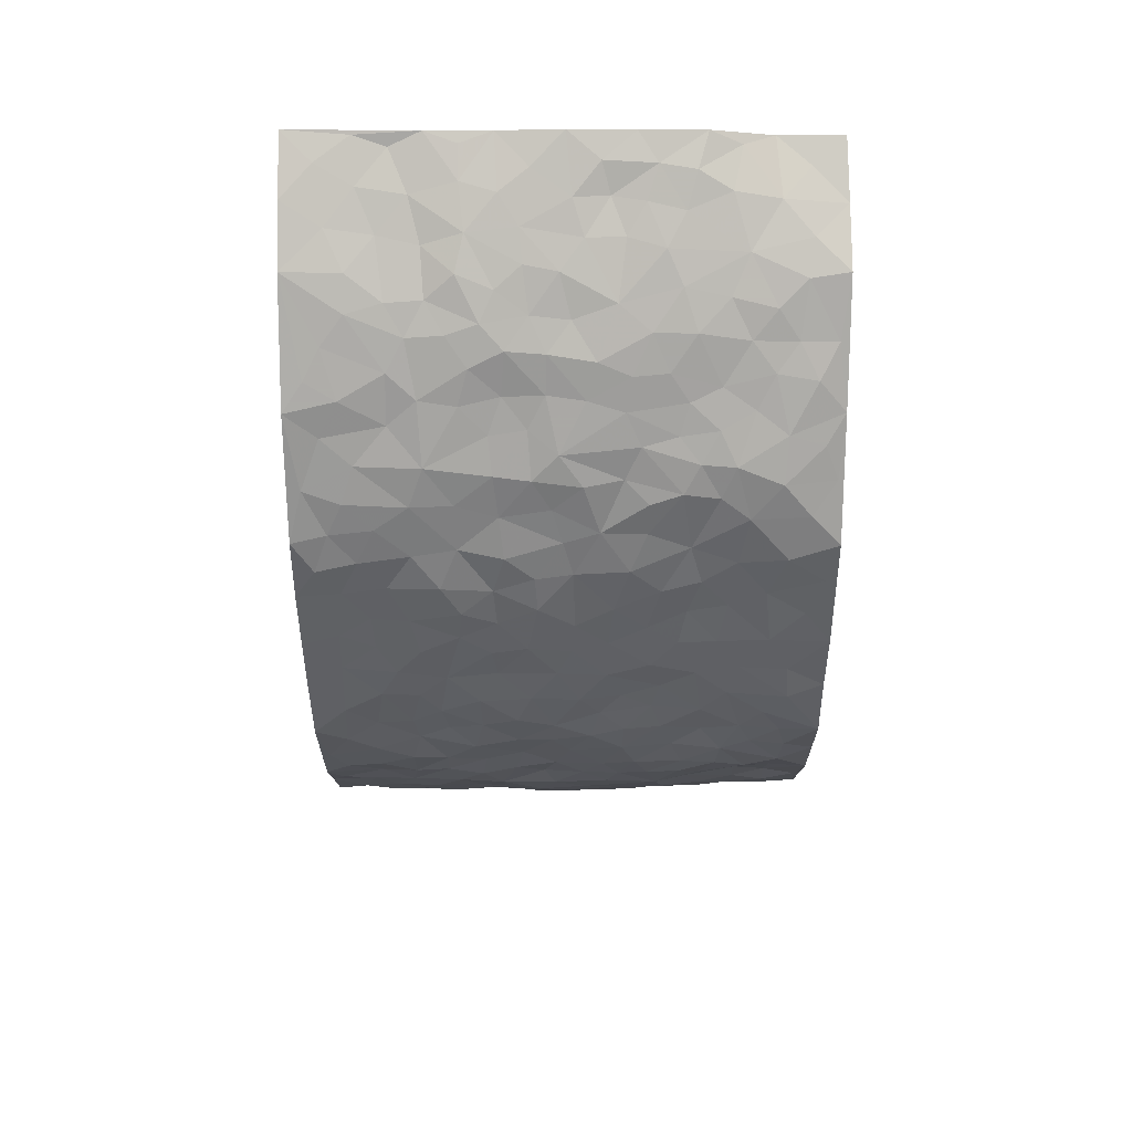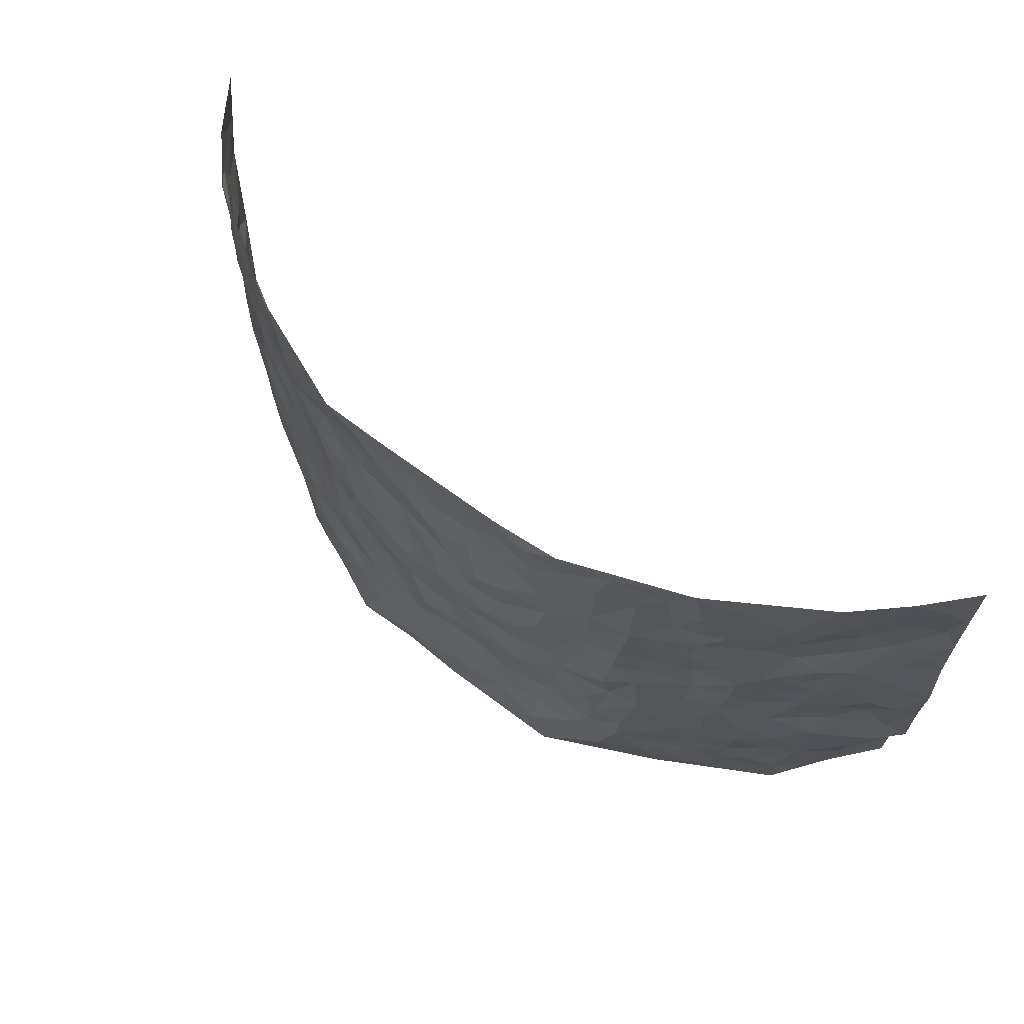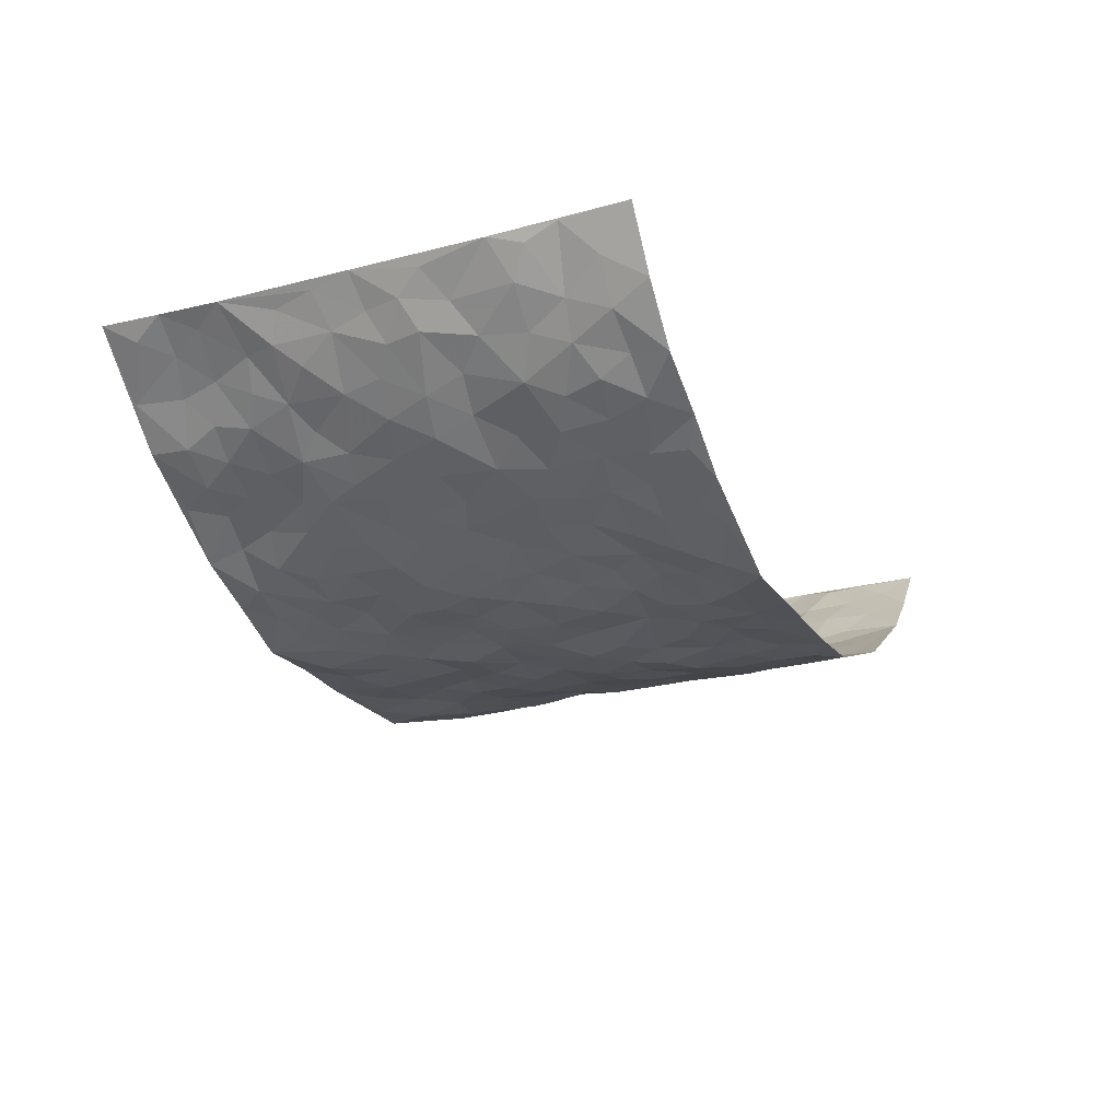
<metadata>
{"format":"obj","ext":"obj","renderer":"f3d","projection":"perspective","resolution":1024,"background":"white","views":[{"elev":-46.3,"azim":-89.8,"up":"+Z"},{"elev":66.3,"azim":-142.4,"up":"+Y"},{"elev":-22.2,"azim":113.9,"up":"+Z"}]}
</metadata>
<code>
v -0.8378 0.005466 0.2908
v -0.8641 0.995 0.2696
v 0.8511 0.002846 0.2783
v 0.8384 0.9959 0.2899
v -0.7293 0.3915 0.1388
v -0.8725 0.4975 0.2548
v -0.7766 0.3562 0.1779
v -0.0004346 0.002641 -0.1318
v -0.8683 0.2485 0.258
v -0.8271 0.3356 0.2186
v -0.6833 0.0004953 0.09742
v -0.8404 0.1302 0.2845
v -0.6678 0.2925 0.0766
v -0.7577 0.002121 0.1973
v -0.7685 0.2874 0.1609
v -0.4686 0.002863 -0.02397
v -0.841 0.1889 0.2547
v -0.2952 0.1678 -0.1139
v -0.7202 0.3217 0.1176
v -0.7733 0.1198 0.1886
v -0.803 0.06631 0.2455
v -0.7261 0.06326 0.1417
v -0.6337 0.1263 0.05899
v -0.6753 0.074 0.09036
v -0.7912 0.206 0.1859
v -0.8232 0.2685 0.2046
v -0.7106 0.1763 0.1193
v -0.65 0.2093 0.07017
v -0.785 0.4864 0.1786
v -0.8676 0.3726 0.2593
v -0.6889 0.9973 0.09392
v -0.515 0.2225 -0.009384
v 0.2582 0.1586 -0.1105
v -0.863 0.7464 0.267
v -0.3613 0.3938 -0.08
v -0.7152 0.7515 0.1353
v -0.7286 0.8301 0.1464
v -0.5591 0.443 0.004654
v -0.5772 0.6061 0.01306
v -0.4784 0.9985 -0.03635
v -0.8487 0.6843 0.2484
v -0.6255 0.5628 0.05205
v -0.3871 0.7537 -0.07856
v -0.4923 0.2804 -0.02496
v -0.4493 0.2255 -0.05079
v -0.4782 0.1622 -0.02975
v -0.4359 0.6372 -0.04663
v -0.3634 0.5604 -0.0863
v 0.1654 0.4738 -0.1256
v -0.3342 0.2218 -0.1013
v -0.2109 0.6116 -0.1263
v -0.3709 0.6295 -0.08188
v -0.3031 0.05887 -0.1151
v -0.5983 0.7107 0.03128
v -0.3936 0.1949 -0.08495
v -0.792 0.6165 0.1833
v -0.03846 0.3487 -0.1311
v 0.0572 0.3398 -0.1365
v 0.2965 0.4522 -0.1032
v -0.09609 0.5516 -0.142
v -0.1659 0.5565 -0.1324
v 0.09156 0.63 -0.1241
v -0.6037 0.3464 0.03051
v -0.6977 0.5737 0.1023
v -0.8388 0.8072 0.2536
v -0.5351 0.1289 0.001635
v -0.3588 0.01368 -0.07907
v -0.7305 0.4651 0.1355
v -0.5853 0.1719 0.03098
v -0.5783 0.01803 0.0361
v -0.2471 0.004072 -0.1305
v -0.5812 0.08801 0.03419
v -0.5238 0.05283 -0.004957
v -0.4193 0.03787 -0.05672
v -0.4409 0.104 -0.05447
v -0.8029 0.6841 0.2014
v -0.8572 0.8708 0.2632
v -0.6875 0.5089 0.09508
v 0.0007643 0.9976 -0.1339
v -0.7396 0.6749 0.1379
v -0.5408 0.3154 -0.003964
v -0.4956 0.4621 -0.02339
v 0.006163 0.5715 -0.1422
v -0.0502 0.483 -0.1374
v 0.002773 0.4201 -0.1314
v -0.1248 0.1294 -0.128
v -0.5489 0.6704 6.415e-05
v -0.824 0.5604 0.2124
v -0.6867 0.6914 0.0901
v -0.4382 0.2975 -0.05261
v -0.6024 0.2671 0.02975
v -0.4858 0.6889 -0.02674
v -0.1731 0.4854 -0.1271
v -0.2615 0.4369 -0.1116
v -0.6172 0.6493 0.03911
v -0.01131 0.1179 -0.1371
v -0.4095 0.5114 -0.06951
v -0.3437 0.2892 -0.1007
v -0.2397 0.5045 -0.1146
v -0.1818 0.3822 -0.1296
v -0.8644 0.6217 0.2642
v -0.6637 0.623 0.07475
v -0.7471 0.5787 0.1445
v -0.3628 0.1105 -0.09861
v -0.5026 0.5341 -0.016
v -0.6421 0.4064 0.06376
v -0.131 0.3245 -0.1294
v -0.15 0.2503 -0.1235
v -0.4983 0.6124 -0.01416
v 0.1084 0.7286 -0.12
v -0.003897 0.2156 -0.1327
v -0.07305 0.2741 -0.1219
v 0.004515 0.2891 -0.1284
v -0.4205 0.3645 -0.06075
v -0.1975 0.1852 -0.1221
v -0.6166 0.4882 0.05088
v -0.5366 0.3818 -0.007372
v -0.4774 0.3926 -0.03397
v -0.3053 0.5248 -0.09845
v -0.2589 0.3512 -0.1121
v -0.353 0.4676 -0.09148
v -0.2269 0.272 -0.1139
v -0.09175 0.4112 -0.1359
v -0.5706 0.532 0.01259
v -0.09233 0.1992 -0.1258
v -0.2153 0.09558 -0.1349
v -0.3959 0.2589 -0.08054
v -0.833 0.4351 0.2197
v -0.7808 0.4192 0.188
v 0.09204 0.4229 -0.13
v 0.207 0.2385 -0.1138
v 0.08229 0.5169 -0.1346
v 0.01905 0.488 -0.136
v 0.1648 0.3934 -0.1154
v 0.7354 0.4963 0.1268
v 0.2187 0.4344 -0.1113
v 0.2649 0.3141 -0.1063
v 0.1604 0.5676 -0.1273
v 0.1252 0.9966 -0.1349
v -0.2899 0.6201 -0.1003
v 0.42 0.8786 -0.06793
v 0.4789 0.9982 -0.04041
v -0.2145 0.781 -0.1228
v -0.05814 0.8637 -0.1252
v -0.3218 0.3498 -0.104
v -0.4453 0.5667 -0.04193
v -0.07478 0.05397 -0.1308
v -0.1594 0.02394 -0.1317
v 0.1239 0.003644 -0.126
v 0.0141 0.8593 -0.1289
v -0.0166 0.6995 -0.1345
v 0.4166 0.1971 -0.06954
v 0.3378 0.2906 -0.08717
v 0.571 0.525 0.009414
v 0.5069 0.5457 -0.01121
v 0.4458 0.136 -0.05171
v 0.5054 0.2281 -0.01885
v 0.4106 0.3621 -0.07262
v 0.02296 0.6407 -0.1372
v -0.05932 0.6274 -0.1397
v -0.147 0.7301 -0.1385
v -0.08649 0.6933 -0.1432
v -0.06001 0.7912 -0.1342
v -0.1363 0.6335 -0.1328
v 0.02148 0.7743 -0.1361
v 0.2498 0.9948 -0.1331
v -0.01838 0.926 -0.1305
v -0.2696 0.8458 -0.1126
v -0.2005 0.8799 -0.1257
v -0.3152 0.7805 -0.1016
v -0.2472 0.9977 -0.1228
v -0.2272 0.6969 -0.1183
v -0.3158 0.7 -0.09754
v -0.1403 0.8296 -0.1288
v -0.1235 0.9982 -0.1325
v 0.217 0.7452 -0.108
v 0.1737 0.6671 -0.1219
v 0.3236 0.5951 -0.08935
v 0.2599 0.5236 -0.109
v 0.2646 0.6657 -0.1024
v 0.4164 0.7431 -0.05603
v 0.3524 0.6826 -0.08143
v 0.2831 0.7326 -0.09095
v 0.06968 0.9274 -0.13
v 0.07969 0.8219 -0.1325
v 0.1464 0.8561 -0.1275
v 0.2502 0.8721 -0.1078
v 0.3185 0.793 -0.08383
v 0.2326 0.5959 -0.1192
v -0.792 0.8652 0.2011
v -0.6422 0.8162 0.06691
v -0.781 0.7727 0.193
v -0.7802 0.9962 0.1788
v -0.8249 0.9369 0.226
v -0.742 0.9197 0.1494
v -0.6853 0.8842 0.09585
v -0.5792 0.9289 0.02343
v -0.6284 0.8854 0.05217
v -0.6446 0.7454 0.07127
v -0.5393 0.8145 0.0003935
v -0.5917 0.7812 0.03286
v -0.4976 0.9008 -0.02584
v -0.3857 0.8778 -0.07048
v -0.5273 0.96 -0.008051
v -0.4514 0.816 -0.03759
v -0.4329 0.9363 -0.04914
v -0.3426 0.9723 -0.08762
v -0.4961 0.761 -0.02229
v -0.3198 0.9007 -0.09859
v -0.2594 0.9299 -0.1138
v 0.1565 0.7838 -0.1209
v 0.2531 0.8035 -0.1006
v 0.1907 0.9307 -0.1296
v 0.3904 0.8099 -0.07748
v 0.3378 0.8783 -0.09926
v 0.378 0.9808 -0.08203
v 0.2911 0.9347 -0.1155
v 0.4351 0.9471 -0.0607
v 0.3746 0.4938 -0.07203
v 0.3225 0.5293 -0.09053
v 0.4719 0.603 -0.03417
v 0.4234 0.6636 -0.05224
v 0.3968 0.5877 -0.05748
v 0.3502 0.1914 -0.09027
v 0.4732 0.3346 -0.04585
v 0.448 0.5217 -0.04111
v 0.3449 0.3889 -0.09156
v -0.1251 0.9145 -0.1266
v -0.1855 0.9574 -0.1323
v 0.3175 0.1344 -0.09763
v 0.5752 0.01625 0.03633
v 0.1994 0.334 -0.1112
v 0.2703 0.3857 -0.1082
v 0.5565 0.2489 0.01565
v 0.6882 0.998 0.09344
v 0.8664 0.2496 0.2628
v 0.4804 0.8114 -0.03482
v 0.6798 0.4864 0.07752
v 0.4766 0.7459 -0.03364
v 0.8604 0.4995 0.2683
v 0.6357 0.2939 0.05325
v 0.4961 0.4674 -0.02625
v 0.7205 0.3107 0.1236
v 0.545 0.4149 -0.007484
v 0.4729 0.004142 -0.03157
v 0.08899 0.2523 -0.127
v 0.4821 0.0787 -0.01652
v 0.1328 0.3193 -0.1187
v 0.4116 0.2673 -0.06958
v 0.7873 0.2652 0.1933
v 0.6145 0.4608 0.03501
v 0.5441 0.0841 0.02335
v 0.4406 0.4259 -0.05183
v 0.5848 0.3711 0.0168
v 0.2832 0.2333 -0.09494
v 0.4699 0.2716 -0.04699
v 0.2634 0.08008 -0.1153
v 0.3595 0.003514 -0.07902
v 0.2474 0.004299 -0.1305
v 0.2008 0.1157 -0.1273
v 0.06738 0.1699 -0.132
v 0.1443 0.1902 -0.1271
v 0.5785 0.1489 0.03379
v 0.7239 0.4222 0.1177
v 0.6962 0.2214 0.1053
v 0.6122 0.08182 0.05158
v 0.6359 0.3839 0.05309
v 0.6724 0.3389 0.08664
v 0.8045 0.3253 0.1929
v 0.7007 0.5669 0.09573
v 0.6471 0.1465 0.07508
v 0.7026 0.1506 0.1209
v 0.7726 0.3669 0.1597
v 0.8387 0.3489 0.2388
v 0.8017 0.4383 0.1961
v 0.563 0.3126 0.00299
v 0.738 0.1069 0.1662
v 0.329 0.06474 -0.09653
v 0.4042 0.07005 -0.07111
v 0.07093 0.07814 -0.1348
v 0.1431 0.07298 -0.1395
v 0.856 0.7486 0.2725
v 0.6783 0.08008 0.09958
v 0.6193 0.2165 0.05096
v 0.8504 0.4242 0.2532
v 0.8131 0.5088 0.2134
v 0.7418 0.2502 0.1459
v 0.5072 0.1501 -0.003453
v 0.6769 0.002732 0.1049
v 0.4914 0.3937 -0.0329
v 0.8307 0.06412 0.2428
v 0.8587 0.1263 0.2702
v 0.755 0.1812 0.1775
v 0.797 0.1249 0.2181
v 0.7454 0.01032 0.1717
v 0.8297 0.1885 0.2407
v 0.637 0.5546 0.04696
v 0.6531 0.6317 0.06894
v 0.5659 0.6347 0.005987
v 0.758 0.6911 0.1547
v 0.6053 0.7711 0.03105
v 0.8462 0.6241 0.2524
v 0.7125 0.641 0.1167
v 0.7839 0.595 0.1701
v 0.6908 0.7431 0.08897
v 0.7766 0.5303 0.1643
v 0.8232 0.5737 0.2177
v 0.801 0.6586 0.2053
v 0.6104 0.6915 0.03921
v 0.548 0.7231 -0.002735
v 0.4981 0.6736 -0.02851
v 0.7711 0.8516 0.1811
v 0.6729 0.8712 0.07749
v 0.7454 0.7761 0.1473
v 0.8077 0.7776 0.2076
v 0.7236 0.8438 0.1244
v 0.8457 0.8723 0.2787
v 0.6575 0.8021 0.06712
v 0.8402 0.8104 0.2554
v 0.6903 0.9313 0.1034
v 0.7709 0.9978 0.1857
v 0.5823 0.9993 0.02846
v 0.7513 0.9254 0.1555
v 0.8031 0.9268 0.2256
v 0.6288 0.9349 0.05029
v 0.5379 0.9018 -0.004064
v 0.4788 0.8811 -0.03241
v 0.5319 0.9703 -0.007533
v 0.5498 0.822 0.002635
v 0.6081 0.8609 0.03604
f 29 6 128
f 12 21 20
f 26 10 9
f 55 45 46
f 27 19 15
f 26 9 17
f 101 6 88
f 12 1 21
f 7 15 19
f 125 86 96
f 84 123 85
f 129 29 128
f 25 27 15
f 12 20 17
f 73 75 66
f 22 14 11
f 26 17 25
f 9 12 17
f 25 15 26
f 5 129 7
f 52 146 48
f 55 18 50
f 7 19 5
f 20 27 25
f 124 82 105
f 41 76 34
f 20 14 22
f 14 20 21
f 14 21 1
f 24 22 11
f 24 27 22
f 72 66 69
f 69 32 91
f 70 24 11
f 24 23 27
f 17 20 25
f 27 20 22
f 10 15 7
f 10 26 15
f 23 28 27
f 27 13 19
f 28 23 69
f 13 27 28
f 119 121 94
f 10 7 129
f 6 30 128
f 9 10 30
f 36 192 80
f 80 102 89
f 118 81 44
f 64 103 78
f 115 126 86
f 45 32 46
f 91 63 13
f 129 68 29
f 95 87 54
f 95 54 199
f 202 40 204
f 82 97 105
f 29 88 6
f 18 55 104
f 148 126 71
f 38 82 124
f 50 18 122
f 117 82 38
f 5 19 106
f 82 117 118
f 80 64 102
f 127 45 55
f 194 77 190
f 98 35 114
f 39 124 105
f 127 50 98
f 106 19 13
f 66 75 46
f 39 95 42
f 63 117 38
f 95 89 102
f 101 56 76
f 51 140 99
f 18 53 126
f 62 83 132
f 45 127 90
f 112 113 57
f 103 29 68
f 130 85 58
f 109 39 105
f 35 94 121
f 113 246 58
f 151 165 163
f 120 100 94
f 114 127 98
f 192 190 65
f 95 39 87
f 36 191 37
f 67 104 74
f 56 101 88
f 13 63 106
f 192 34 76
f 268 241 243
f 108 115 125
f 93 84 60
f 133 84 85
f 156 288 157
f 101 76 41
f 80 103 64
f 105 97 146
f 99 61 51
f 92 109 47
f 125 96 111
f 158 227 153
f 75 104 55
f 69 66 32
f 81 91 32
f 106 78 68
f 42 64 78
f 77 34 65
f 24 70 72
f 75 73 16
f 16 71 67
f 2 34 77
f 13 28 91
f 103 56 88
f 56 80 76
f 72 69 23
f 11 16 70
f 16 73 70
f 16 67 74
f 115 18 126
f 24 72 23
f 73 72 70
f 16 74 75
f 72 73 66
f 32 45 44
f 84 83 60
f 66 46 32
f 78 106 116
f 117 63 81
f 67 53 104
f 103 68 78
f 69 91 28
f 36 80 89
f 106 38 116
f 106 68 5
f 81 118 117
f 62 132 138
f 32 44 81
f 53 67 71
f 57 58 85
f 123 100 107
f 93 60 61
f 33 230 224
f 8 96 147
f 132 133 130
f 140 48 119
f 93 100 123
f 122 98 50
f 164 60 160
f 53 71 126
f 125 112 108
f 193 194 195
f 75 55 46
f 63 91 81
f 56 103 80
f 196 198 31
f 18 104 53
f 121 48 97
f 38 106 63
f 118 97 82
f 97 35 121
f 51 172 140
f 130 134 49
f 87 39 109
f 288 252 263
f 97 114 35
f 47 43 92
f 57 113 58
f 248 130 58
f 34 101 41
f 114 90 127
f 116 124 42
f 145 94 35
f 118 114 97
f 167 79 175
f 98 145 35
f 85 123 57
f 43 47 52
f 199 36 89
f 42 78 116
f 159 83 62
f 88 29 103
f 74 104 75
f 118 44 90
f 173 140 172
f 42 95 102
f 190 192 37
f 65 190 77
f 89 95 199
f 125 111 112
f 92 87 109
f 18 115 122
f 177 180 176
f 112 57 107
f 109 105 146
f 93 94 100
f 285 286 275
f 96 86 147
f 137 232 131
f 57 123 107
f 87 92 208
f 49 134 136
f 132 130 49
f 161 164 162
f 50 127 55
f 122 108 107
f 122 107 100
f 48 140 52
f 118 90 114
f 99 119 94
f 123 84 93
f 36 37 192
f 48 121 119
f 120 122 100
f 39 42 124
f 38 124 116
f 248 58 246
f 44 45 90
f 98 122 120
f 146 52 47
f 94 93 99
f 168 209 170
f 212 183 188
f 202 197 200
f 42 102 64
f 107 108 112
f 99 93 61
f 8 280 96
f 112 111 113
f 125 115 86
f 115 108 122
f 128 30 10
f 5 68 129
f 10 129 128
f 132 49 138
f 83 84 133
f 130 133 85
f 83 133 132
f 248 134 130
f 156 152 224
f 151 110 165
f 212 186 211
f 153 224 249
f 254 251 244
f 246 261 262
f 225 158 249
f 49 136 179
f 185 184 150
f 214 188 181
f 181 188 182
f 161 163 174
f 143 170 172
f 110 211 185
f 184 79 167
f 174 228 169
f 62 110 159
f 163 150 144
f 210 169 229
f 170 143 168
f 176 211 110
f 98 120 145
f 94 145 120
f 48 146 97
f 109 146 47
f 148 86 126
f 147 86 148
f 71 8 148
f 8 147 148
f 244 276 254
f 232 136 134
f 174 143 161
f 60 83 160
f 163 162 151
f 159 160 83
f 261 281 262
f 259 281 149
f 219 220 59
f 246 113 111
f 33 255 131
f 157 256 152
f 137 255 153
f 230 278 279
f 262 260 33
f 154 155 242
f 131 255 137
f 248 131 232
f 281 280 149
f 259 258 278
f 220 179 59
f 159 151 160
f 162 160 151
f 164 61 60
f 228 174 144
f 144 174 163
f 159 110 151
f 161 172 164
f 186 184 185
f 161 162 163
f 61 164 51
f 160 162 164
f 187 217 213
f 150 163 165
f 205 202 200
f 79 184 139
f 170 43 173
f 174 169 143
f 161 143 172
f 167 144 150
f 176 180 183
f 172 170 173
f 223 226 221
f 185 150 165
f 99 140 119
f 207 206 203
f 172 51 164
f 43 52 173
f 173 52 140
f 167 175 228
f 228 229 169
f 210 168 169
f 177 110 62
f 189 138 179
f 62 138 177
f 136 232 233
f 181 182 222
f 150 184 167
f 178 180 189
f 49 179 138
f 177 138 189
f 180 178 182
f 178 179 220
f 307 308 304
f 222 223 221
f 215 187 188
f 176 183 212
f 187 213 186
f 214 215 188
f 185 211 186
f 237 181 239
f 182 188 183
f 110 185 165
f 216 215 141
f 211 176 212
f 182 183 180
f 176 110 177
f 213 184 186
f 178 189 179
f 177 189 180
f 195 190 37
f 197 198 200
f 195 194 190
f 34 192 65
f 80 192 76
f 37 196 195
f 194 2 77
f 193 2 194
f 196 37 191
f 31 193 195
f 198 196 191
f 31 195 196
f 199 201 191
f 197 204 31
f 198 191 201
f 31 198 197
f 201 199 54
f 36 199 191
f 54 208 201
f 208 43 205
f 208 54 87
f 198 201 200
f 206 205 203
f 43 170 203
f 210 207 209
f 40 202 206
f 31 204 40
f 197 202 204
f 208 205 200
f 43 203 205
f 205 206 202
f 203 209 207
f 171 40 207
f 40 206 207
f 208 200 201
f 43 208 92
f 170 209 203
f 168 143 169
f 207 210 171
f 168 210 209
f 188 187 212
f 212 187 186
f 166 139 213
f 184 213 139
f 237 214 181
f 215 214 141
f 216 141 218
f 213 217 166
f 142 166 216
f 217 216 166
f 187 215 217
f 216 217 215
f 237 141 214
f 142 216 218
f 223 222 182
f 179 136 59
f 223 220 219
f 267 238 251
f 237 327 141
f 223 182 178
f 158 290 253
f 220 223 178
f 59 233 227
f 233 59 136
f 248 246 131
f 153 249 158
f 251 254 267
f 223 219 226
f 111 261 246
f 297 251 238
f 276 256 157
f 167 228 144
f 229 228 175
f 175 171 229
f 229 171 210
f 260 257 33
f 265 271 272
f 266 289 283
f 269 243 250
f 249 224 152
f 266 283 271
f 227 233 137
f 253 227 158
f 325 313 320
f 135 264 275
f 310 329 239
f 270 298 297
f 249 256 225
f 275 273 269
f 311 222 221
f 155 154 299
f 234 276 157
f 310 311 299
f 222 239 181
f 221 226 155
f 266 263 252
f 242 290 244
f 264 273 275
f 273 264 243
f 242 244 154
f 276 290 225
f 288 234 157
f 240 282 302
f 275 286 306
f 225 290 158
f 234 263 284
f 241 254 276
f 233 232 137
f 137 153 227
f 264 135 238
f 244 251 154
f 260 259 257
f 227 253 219
f 33 224 255
f 154 297 299
f 240 302 307
f 297 154 251
f 264 268 243
f 253 226 219
f 271 284 263
f 277 294 293
f 290 242 253
f 241 234 284
f 59 227 219
f 242 155 226
f 252 245 231
f 157 152 156
f 257 230 33
f 152 256 249
f 278 230 257
f 262 33 131
f 224 153 255
f 259 278 257
f 134 248 232
f 230 279 224
f 96 261 111
f 261 96 280
f 280 281 261
f 246 262 131
f 252 247 245
f 268 267 241
f 283 277 272
f 288 247 252
f 275 274 285
f 295 291 294
f 267 268 264
f 263 234 288
f 309 310 299
f 290 276 244
f 283 272 271
f 267 254 241
f 265 243 241
f 236 240 285
f 297 238 270
f 303 305 298
f 241 276 234
f 221 155 299
f 272 277 293
f 250 243 287
f 286 285 240
f 284 271 265
f 271 263 266
f 295 3 291
f 225 256 276
f 241 284 265
f 289 266 231
f 3 292 291
f 321 235 323
f 293 294 296
f 279 278 258
f 245 279 258
f 279 156 224
f 260 281 259
f 280 8 149
f 262 281 260
f 231 266 252
f 267 264 238
f 306 304 270
f 283 289 295
f 243 269 273
f 236 269 250
f 294 292 296
f 274 236 285
f 269 274 275
f 250 287 293
f 245 289 231
f 236 274 269
f 156 279 247
f 242 226 253
f 247 279 245
f 243 265 287
f 288 156 247
f 265 272 293
f 296 292 236
f 293 287 265
f 295 294 277
f 277 283 295
f 236 250 296
f 289 3 295
f 292 294 291
f 293 296 250
f 300 304 308
f 325 320 235
f 329 330 326
f 270 304 303
f 270 303 298
f 309 305 301
f 135 306 270
f 299 297 298
f 298 309 299
f 238 135 270
f 300 314 305
f 303 300 305
f 304 306 307
f 300 303 304
f 282 319 315
f 322 325 235
f 275 306 135
f 307 306 286
f 240 307 286
f 308 307 302
f 302 282 308
f 308 282 315
f 305 309 298
f 310 309 301
f 310 301 329
f 310 239 311
f 222 311 239
f 299 311 221
f 319 312 315
f 312 323 316
f 301 305 318
f 305 314 316
f 300 308 315
f 316 314 312
f 312 314 315
f 315 314 300
f 323 312 324
f 316 313 318
f 282 4 317
f 330 313 325
f 4 321 324
f 235 320 323
f 282 317 319
f 312 319 317
f 326 325 322
f 316 320 313
f 316 318 305
f 142 218 327
f 327 218 141
f 316 323 320
f 324 312 317
f 4 324 317
f 321 323 324
f 318 313 330
f 328 326 322
f 326 327 329
f 329 327 237
f 326 328 327
f 322 142 328
f 327 328 142
f 329 237 239
f 301 318 330
f 326 330 325
f 330 329 301

</code>
